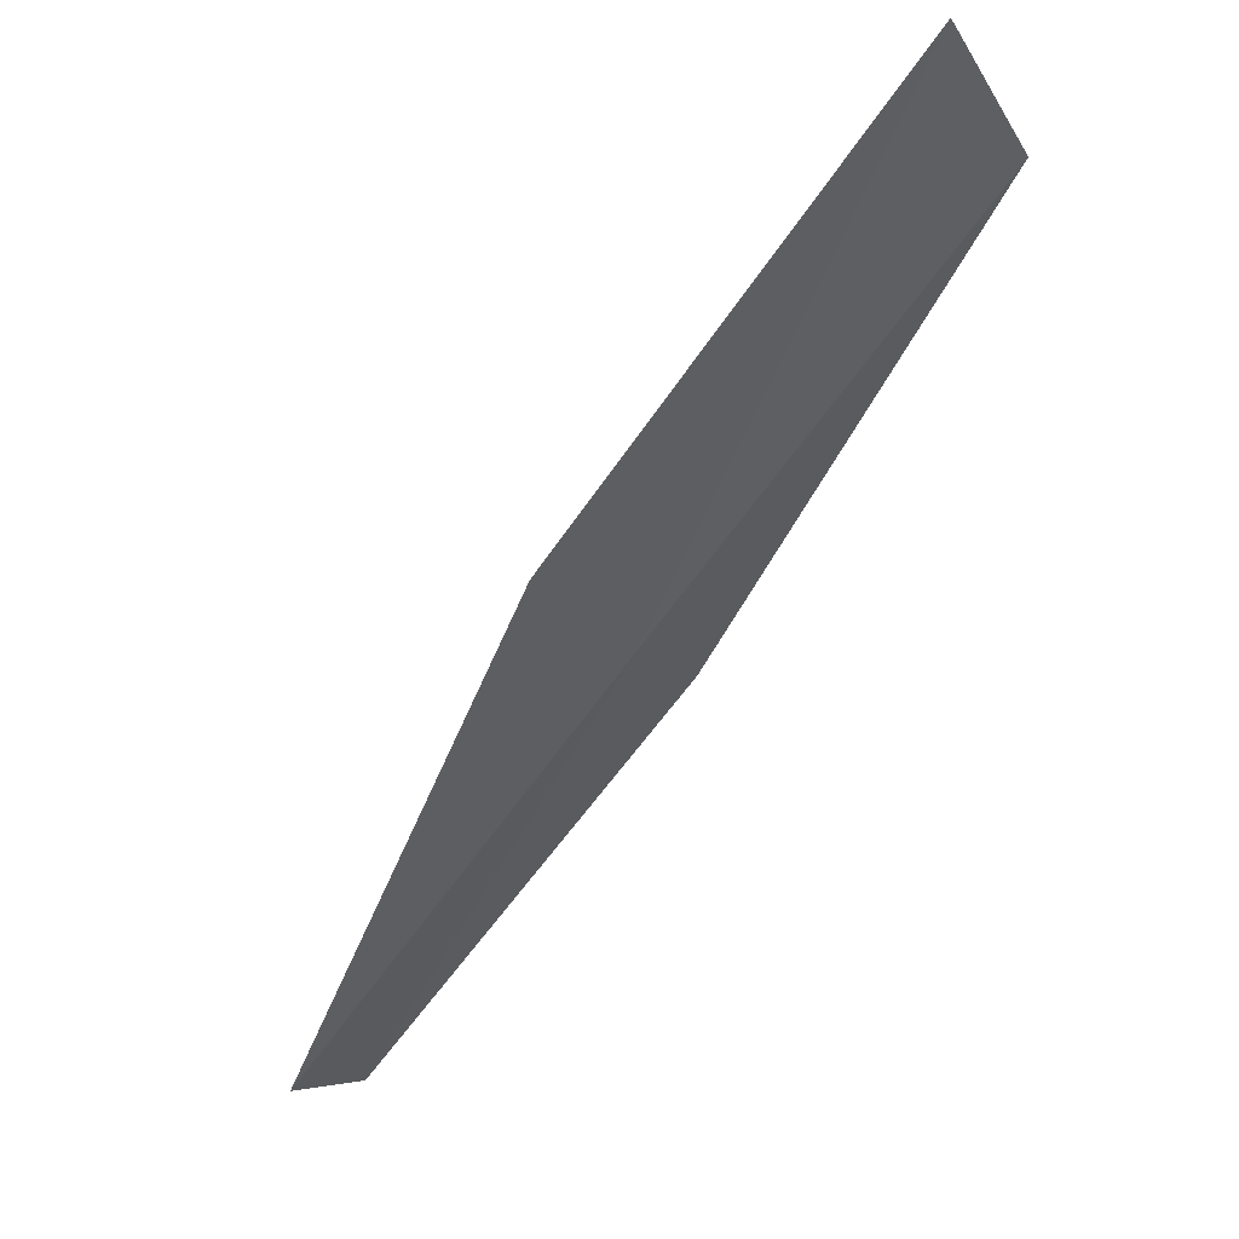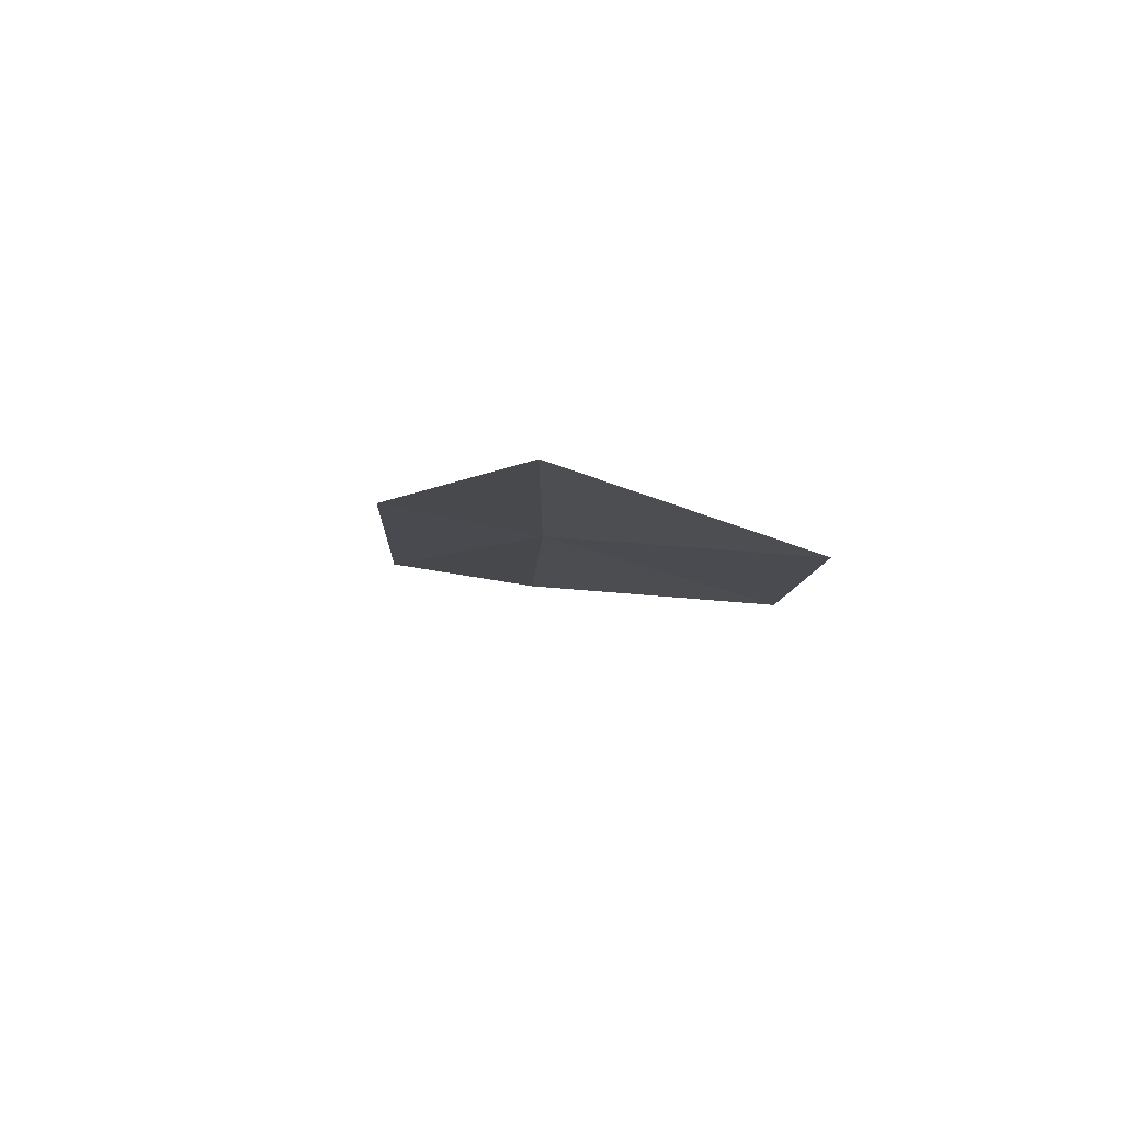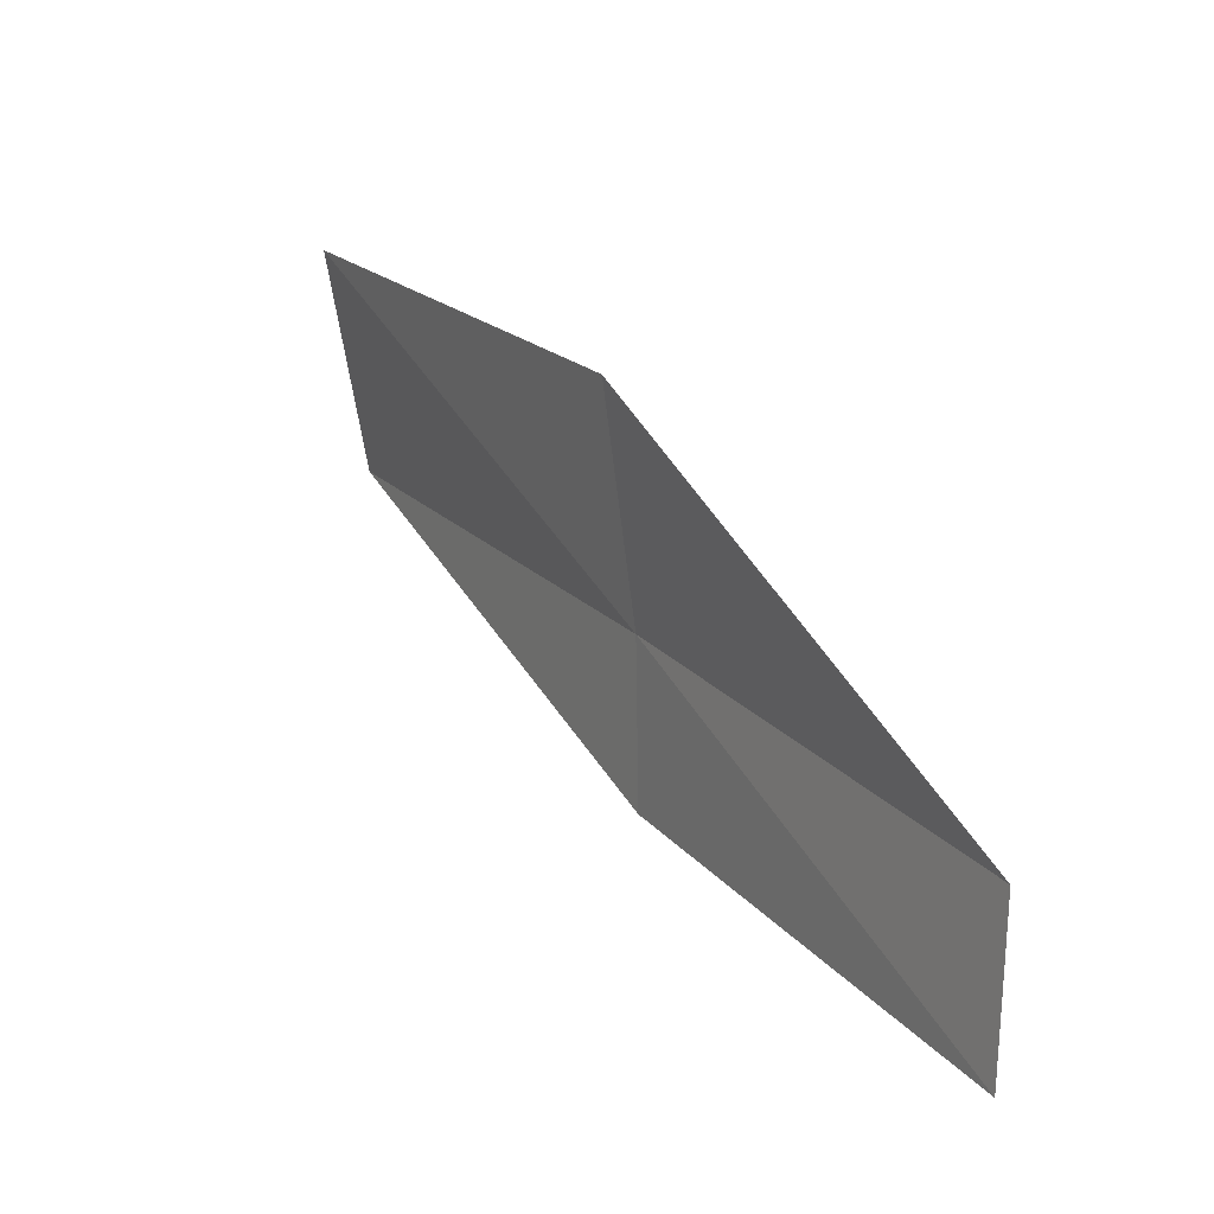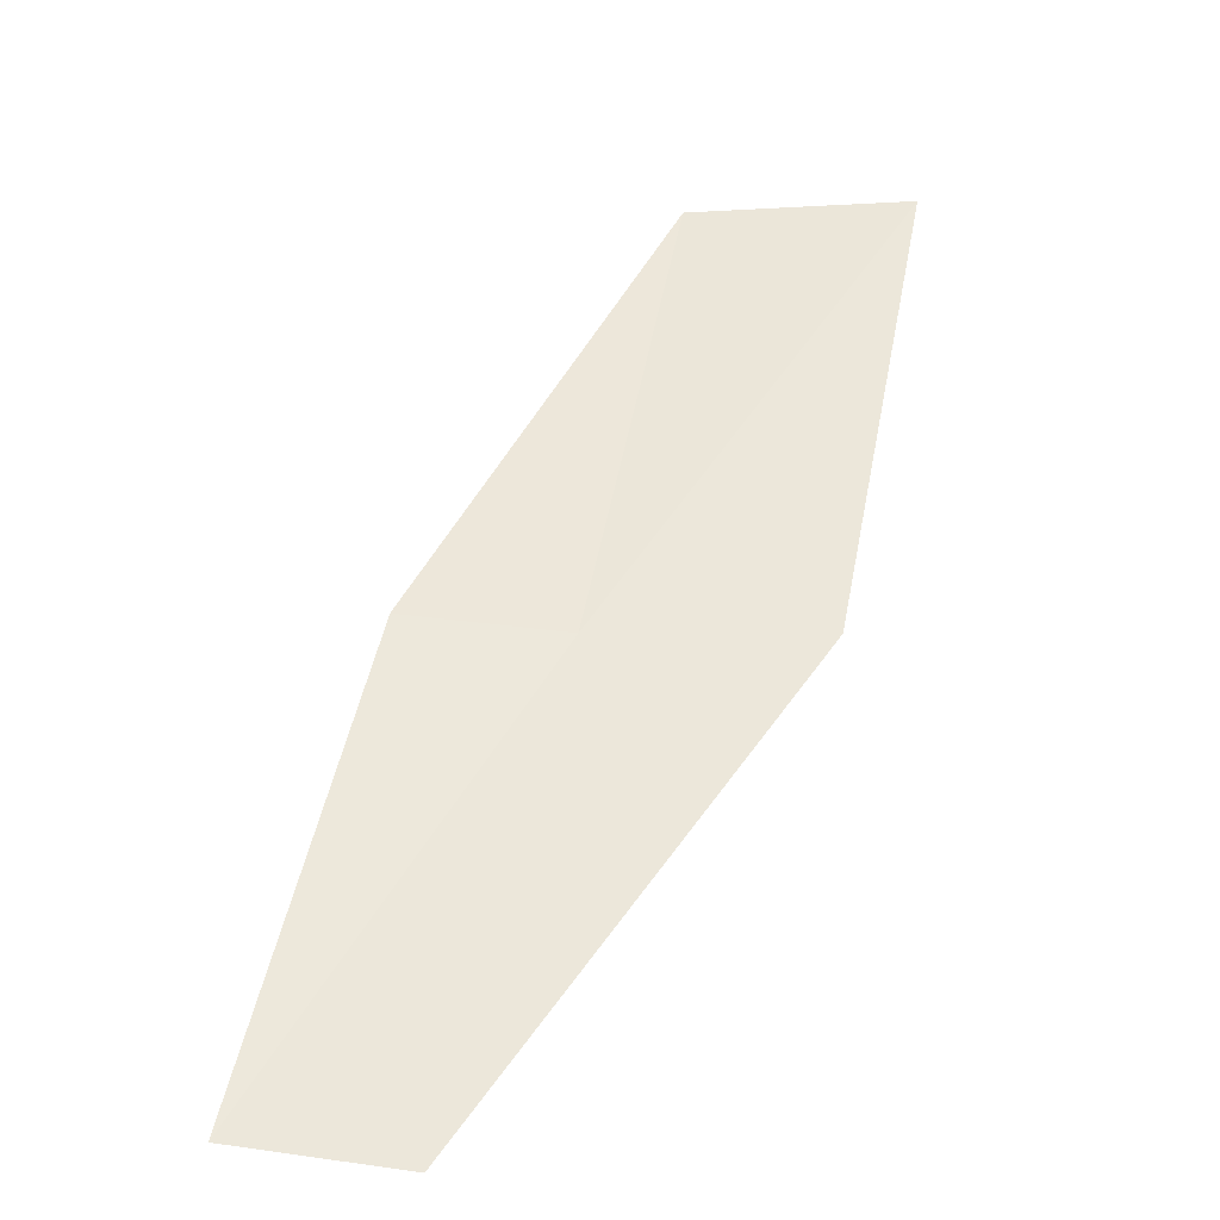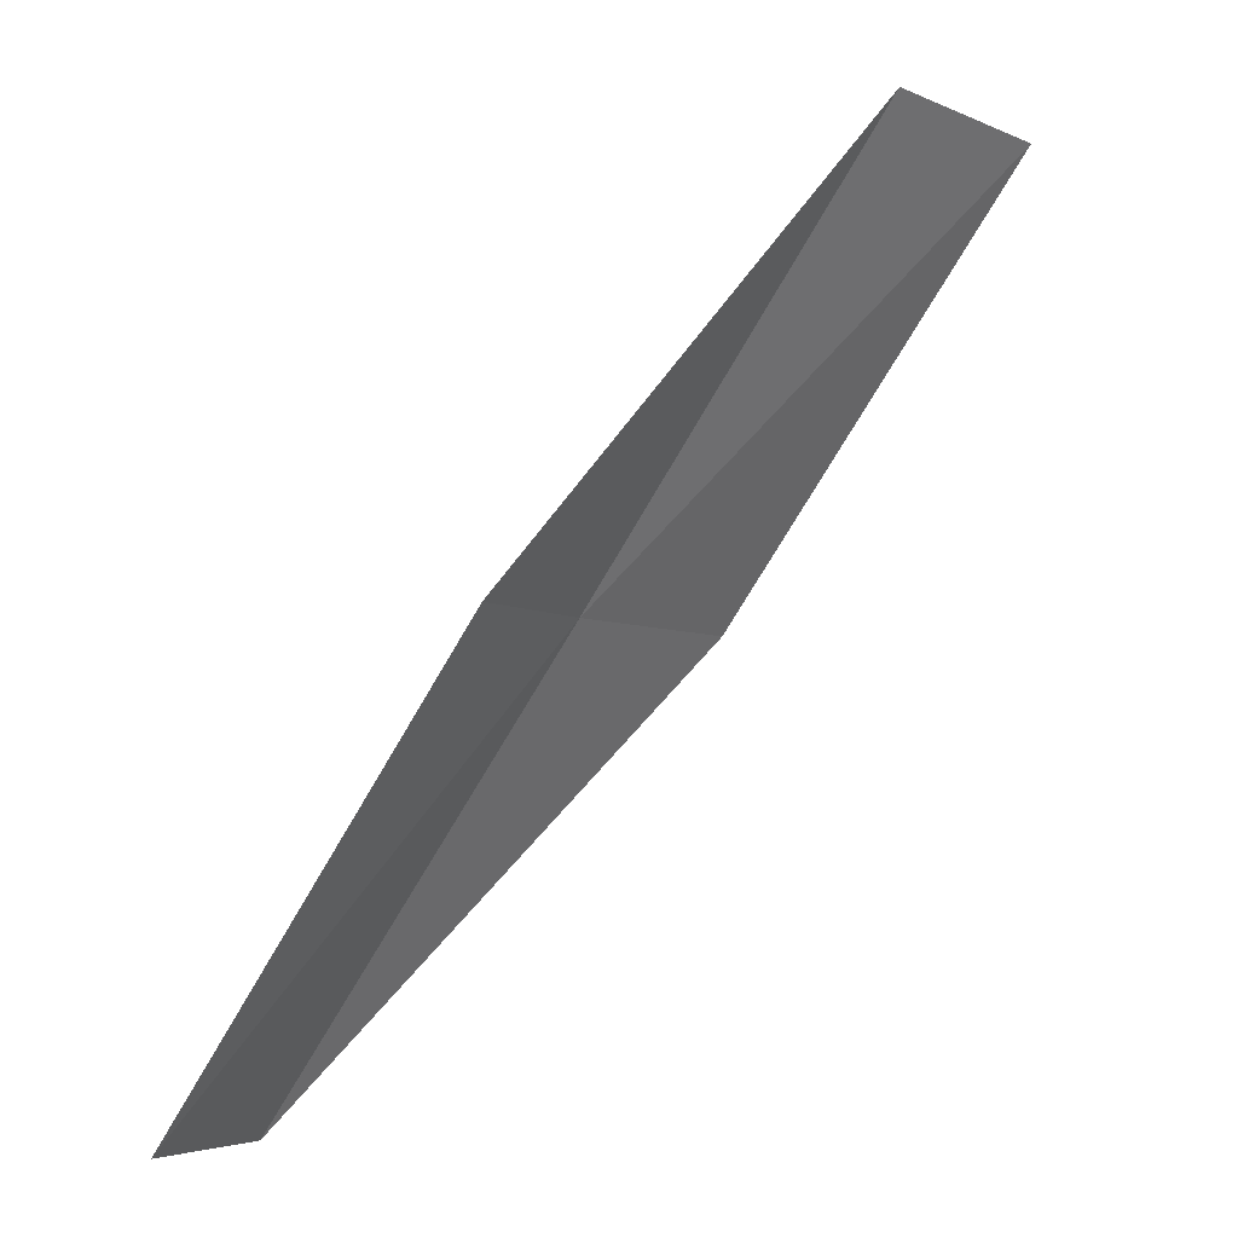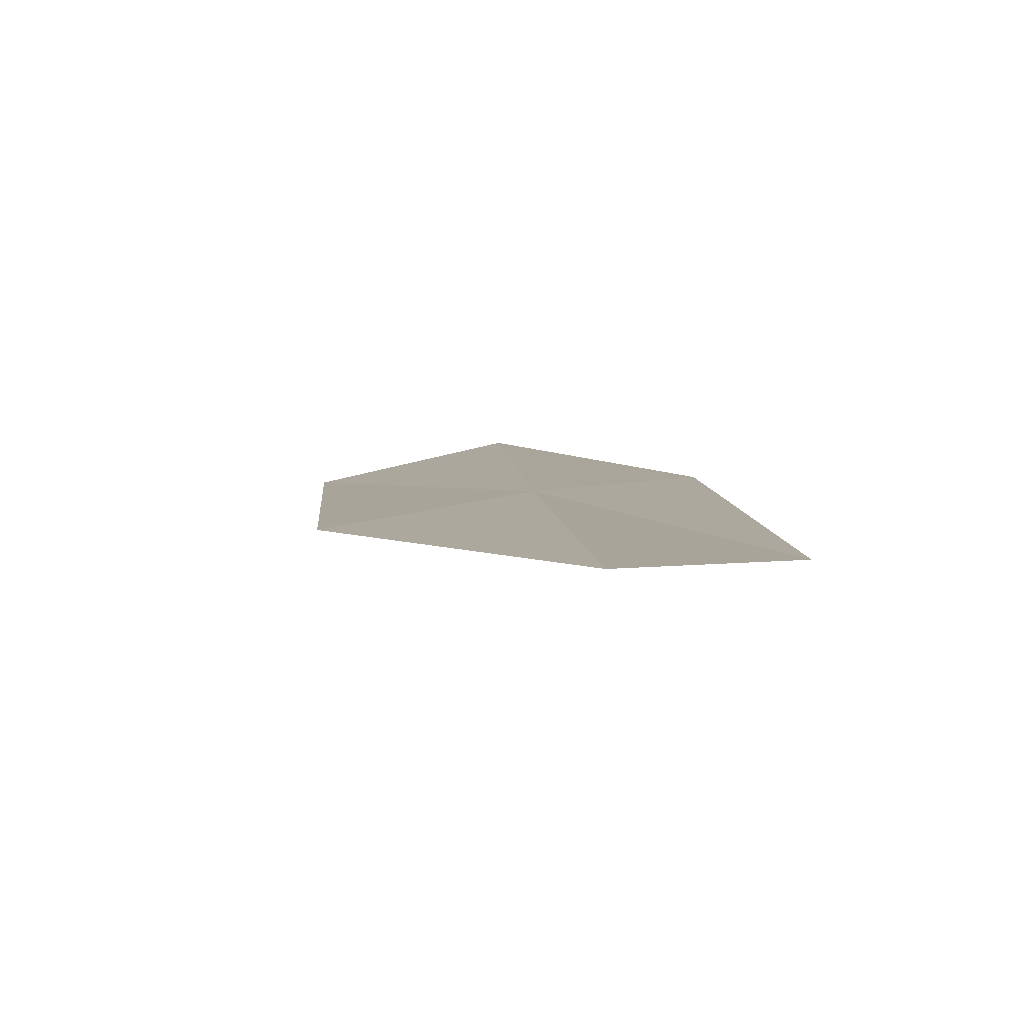
<metadata>
{"format":"obj","ext":"obj","renderer":"f3d","projection":"perspective","resolution":1024,"background":"white","views":[{"elev":-47.3,"azim":-65.3,"up":"+Y"},{"elev":52.3,"azim":-130.0,"up":"+Z"},{"elev":-77.0,"azim":-53.3,"up":"+Z"},{"elev":-67.1,"azim":-150.8,"up":"+Z"},{"elev":-5.1,"azim":153.2,"up":"+Z"},{"elev":-51.1,"azim":42.2,"up":"+Z"}]}
</metadata>
<code>
v -14.77 -18.72 18
v -16.66 -18.39 20
v -15.73 -17.93 20
v -14.17 -18.29 18
v -15.68 -19.23 18
v -13.2 -19.01 16
v -13.77 -19.47 16
f 1 3 2
f 1 4 3
f 1 2 5
f 1 6 4
f 1 7 6
f 1 5 7

</code>
